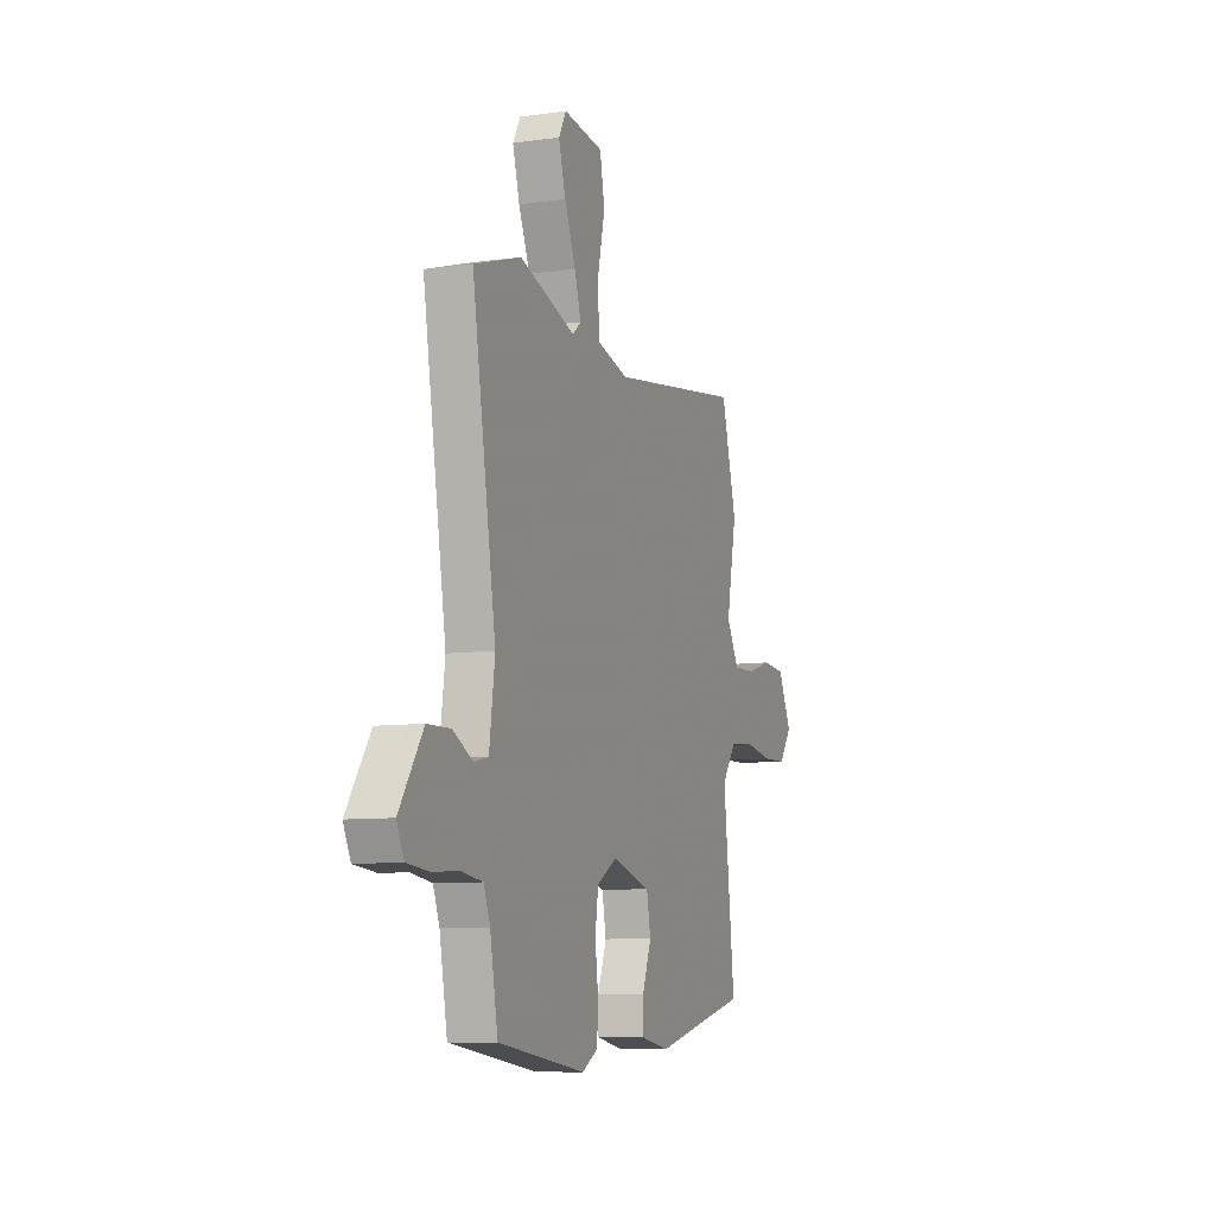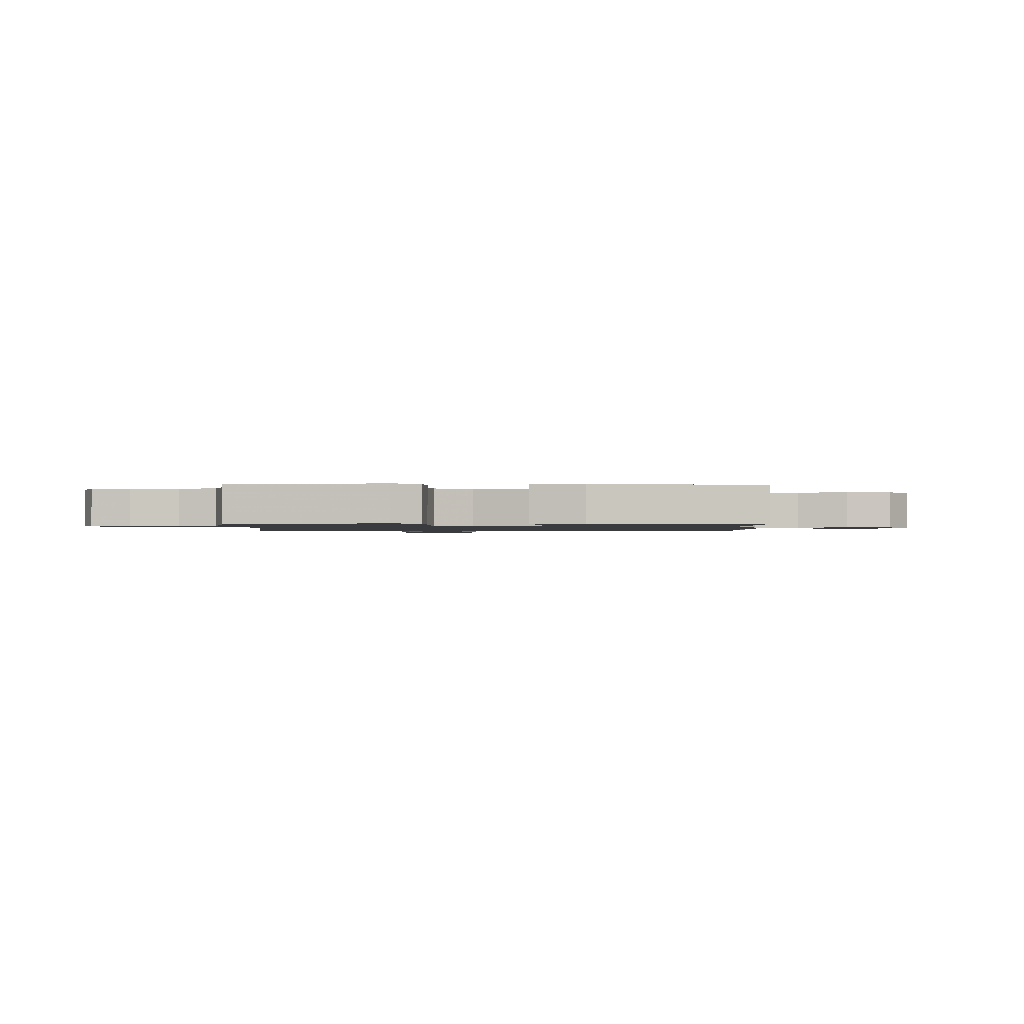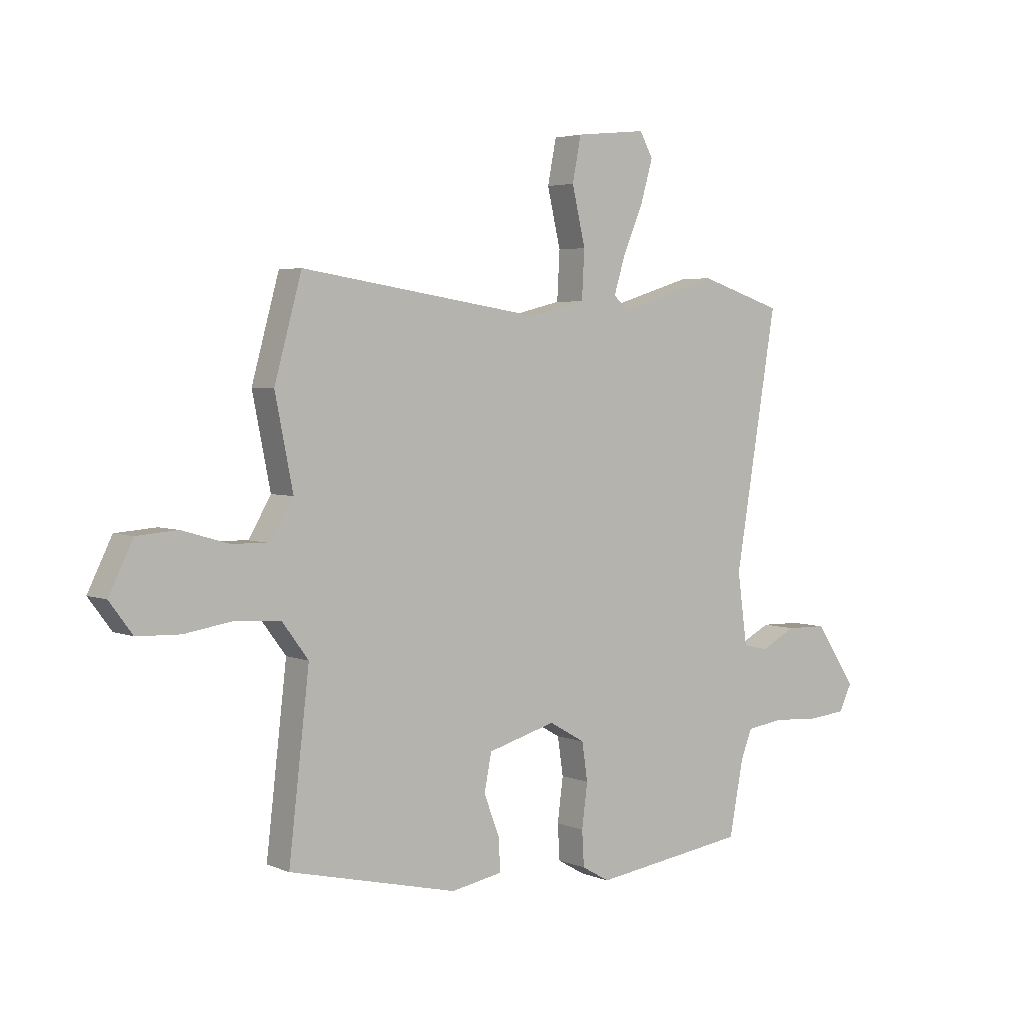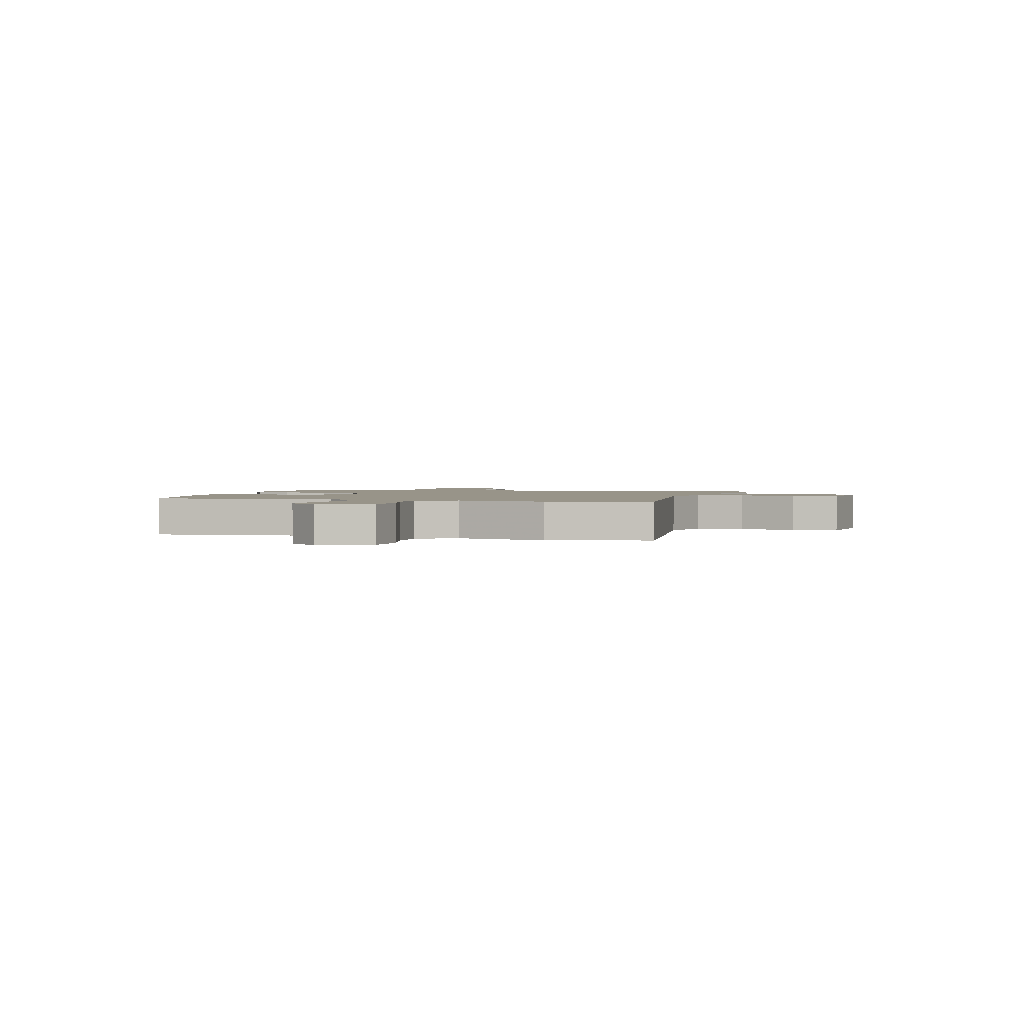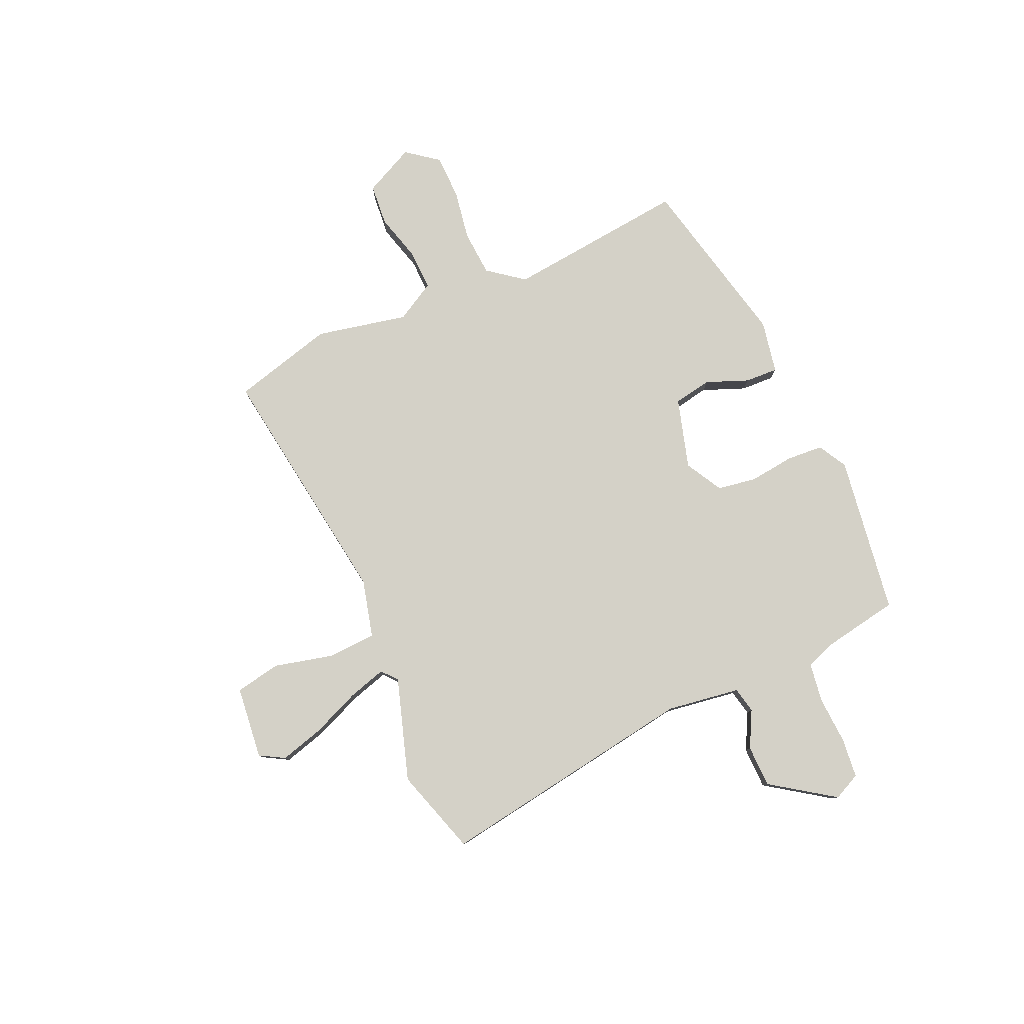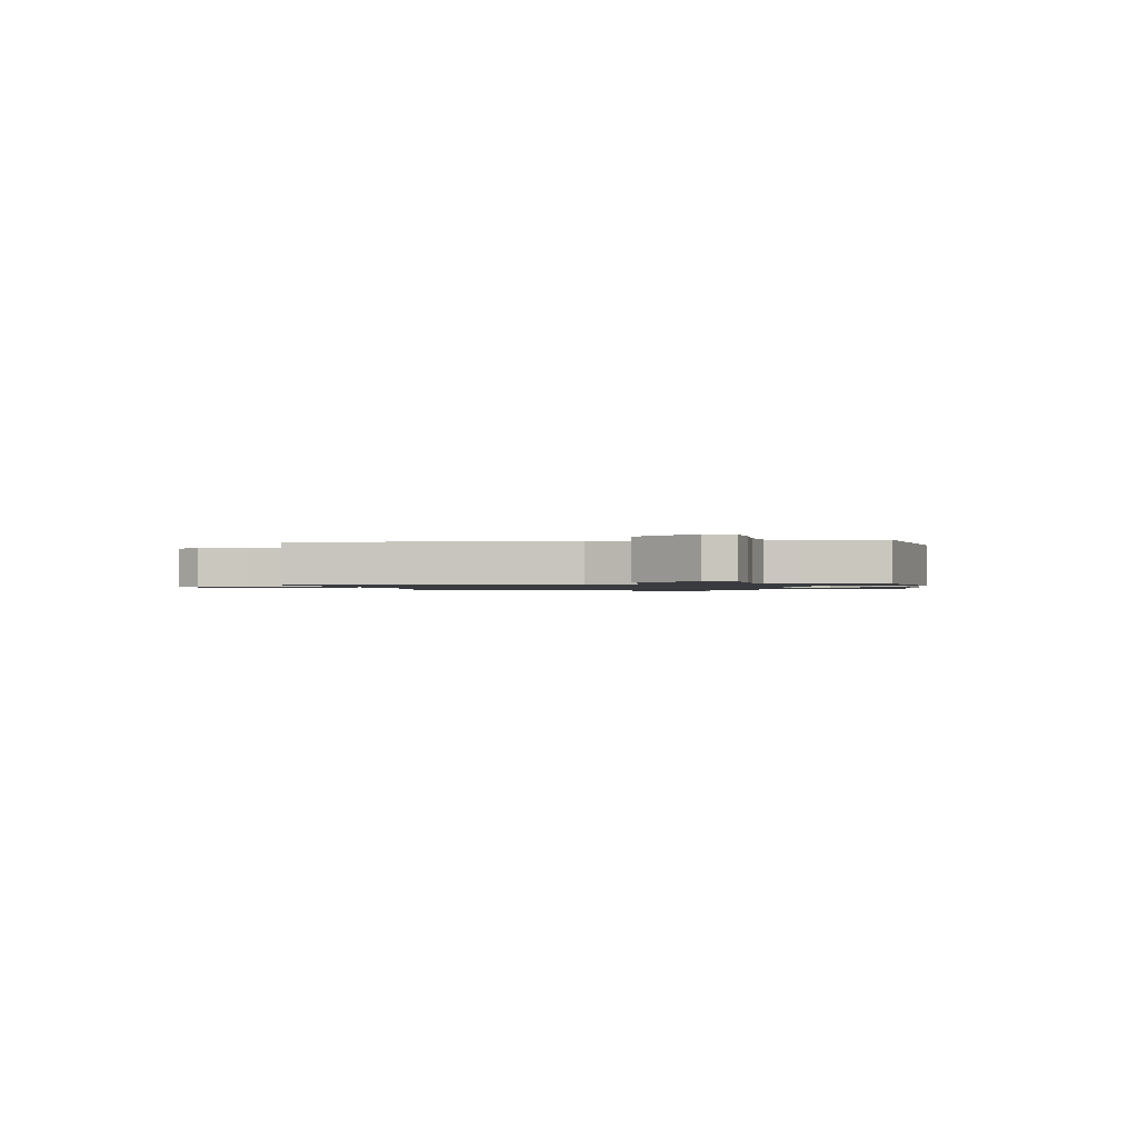
<metadata>
{"format":"obj","ext":"obj","renderer":"f3d","projection":"perspective","resolution":1024,"background":"white","views":[{"elev":-8.8,"azim":110.5,"up":"+Z"},{"elev":-1.3,"azim":-177.9,"up":"+Y"},{"elev":3.9,"azim":-37.3,"up":"+Z"},{"elev":1.7,"azim":-72.3,"up":"+Y"},{"elev":79.8,"azim":66.6,"up":"+Y"},{"elev":-1.1,"azim":101.9,"up":"+Y"}]}
</metadata>
<code>
v -0.521 0.07 -0.442
v -0.481 0.07 -0.099
v -0.532 0.07 -0.031
v -0.618 0.07 -0.024
v -0.714 0.07 -0.039
v -0.798 0.07 -0.036
v -0.843 0.07 0.024
v -0.796 0.07 0.119
v -0.717 0.07 0.125
v -0.628 0.07 0.099
v -0.551 0.07 0.096
v -0.508 0.07 0.17
v -0.543 0.07 0.344
v -0.49 0.07 0.536
v -0.021 0.07 0.464
v 0.089 0.07 0.491
v 0.094 0.07 0.584
v 0.068 0.07 0.695
v 0.085 0.07 0.781
v 0.223 0.07 0.795
v 0.249 0.07 0.748
v 0.225 0.07 0.665
v 0.186 0.07 0.574
v 0.164 0.07 0.502
v 0.193 0.07 0.477
v 0.387 0.07 0.537
v 0.55 0.07 0.484
v 0.468 0.07 -0.009
v 0.487 0.07 -0.148
v 0.536 0.07 -0.159
v 0.605 0.07 -0.124
v 0.684 0.07 -0.126
v 0.765 0.07 -0.246
v 0.74 0.07 -0.297
v 0.665 0.07 -0.304
v 0.574 0.07 -0.298
v 0.501 0.07 -0.308
v 0.479 0.07 -0.364
v 0.452 0.07 -0.508
v 0.15 0.07 -0.549
v 0.096 0.07 -0.518
v 0.092 0.07 -0.449
v 0.103 0.07 -0.364
v 0.092 0.07 -0.29
v 0.022 0.07 -0.25
v -0.111 0.07 -0.287
v -0.125 0.07 -0.359
v -0.094 0.07 -0.44
v -0.092 0.07 -0.502
v -0.192 0.07 -0.52
v -0.521 0 -0.442
v -0.481 0 -0.099
v -0.532 0 -0.031
v -0.618 0 -0.024
v -0.714 0 -0.039
v -0.798 0 -0.036
v -0.843 0 0.024
v -0.796 0 0.119
v -0.717 0 0.125
v -0.628 0 0.099
v -0.551 0 0.096
v -0.508 0 0.17
v -0.543 0 0.344
v -0.49 0 0.536
v -0.021 0 0.464
v 0.089 0 0.491
v 0.094 0 0.584
v 0.068 0 0.695
v 0.085 0 0.781
v 0.223 0 0.795
v 0.249 0 0.748
v 0.225 0 0.665
v 0.186 0 0.574
v 0.164 0 0.502
v 0.193 0 0.477
v 0.387 0 0.537
v 0.55 0 0.484
v 0.468 0 -0.009
v 0.487 0 -0.148
v 0.536 0 -0.159
v 0.605 0 -0.124
v 0.684 0 -0.126
v 0.765 0 -0.246
v 0.74 0 -0.297
v 0.665 0 -0.304
v 0.574 0 -0.298
v 0.501 0 -0.308
v 0.479 0 -0.364
v 0.452 0 -0.508
v 0.15 0 -0.549
v 0.096 0 -0.518
v 0.092 0 -0.449
v 0.103 0 -0.364
v 0.092 0 -0.29
v 0.022 0 -0.25
v -0.111 0 -0.287
v -0.125 0 -0.359
v -0.094 0 -0.44
v -0.092 0 -0.502
v -0.192 0 -0.52
f 47 48 49 50
f 46 47 50 1
f 40 41 42 43
f 38 39 40 43
f 37 38 43 44
f 36 37 44 45
f 34 35 36 45
f 30 31 32 33
f 29 30 33 34
f 25 26 27 28
f 24 25 28 29
f 20 21 22 23
f 20 23 24
f 17 18 19 20
f 16 17 20 24
f 15 16 24 29
f 12 13 14 15
f 11 12 15 29
f 7 8 9 10
f 4 5 6 7
f 3 4 7 10
f 2 3 10 11
f 46 1 2
f 45 46 2 11
f 11 29 34 45
f 100 99 98 97
f 51 100 97 96
f 93 92 91 90
f 93 90 89 88
f 94 93 88 87
f 95 94 87 86
f 95 86 85 84
f 83 82 81 80
f 84 83 80 79
f 78 77 76 75
f 79 78 75 74
f 73 72 71 70
f 74 73 70
f 70 69 68 67
f 74 70 67 66
f 79 74 66 65
f 65 64 63 62
f 79 65 62 61
f 60 59 58 57
f 57 56 55 54
f 60 57 54 53
f 61 60 53 52
f 52 51 96
f 61 52 96 95
f 95 84 79 61
f 1 51 52 2
f 2 52 53 3
f 3 53 54 4
f 4 54 55 5
f 5 55 56 6
f 6 56 57 7
f 7 57 58 8
f 8 58 59 9
f 9 59 60 10
f 10 60 61 11
f 11 61 62 12
f 12 62 63 13
f 13 63 64 14
f 14 64 65 15
f 15 65 66 16
f 16 66 67 17
f 17 67 68 18
f 18 68 69 19
f 19 69 70 20
f 20 70 71 21
f 21 71 72 22
f 22 72 73 23
f 23 73 74 24
f 24 74 75 25
f 25 75 76 26
f 26 76 77 27
f 27 77 78 28
f 28 78 79 29
f 29 79 80 30
f 30 80 81 31
f 31 81 82 32
f 32 82 83 33
f 33 83 84 34
f 34 84 85 35
f 35 85 86 36
f 36 86 87 37
f 37 87 88 38
f 38 88 89 39
f 39 89 90 40
f 40 90 91 41
f 41 91 92 42
f 42 92 93 43
f 43 93 94 44
f 44 94 95 45
f 45 95 96 46
f 46 96 97 47
f 47 97 98 48
f 48 98 99 49
f 49 99 100 50
f 50 100 51 1

</code>
